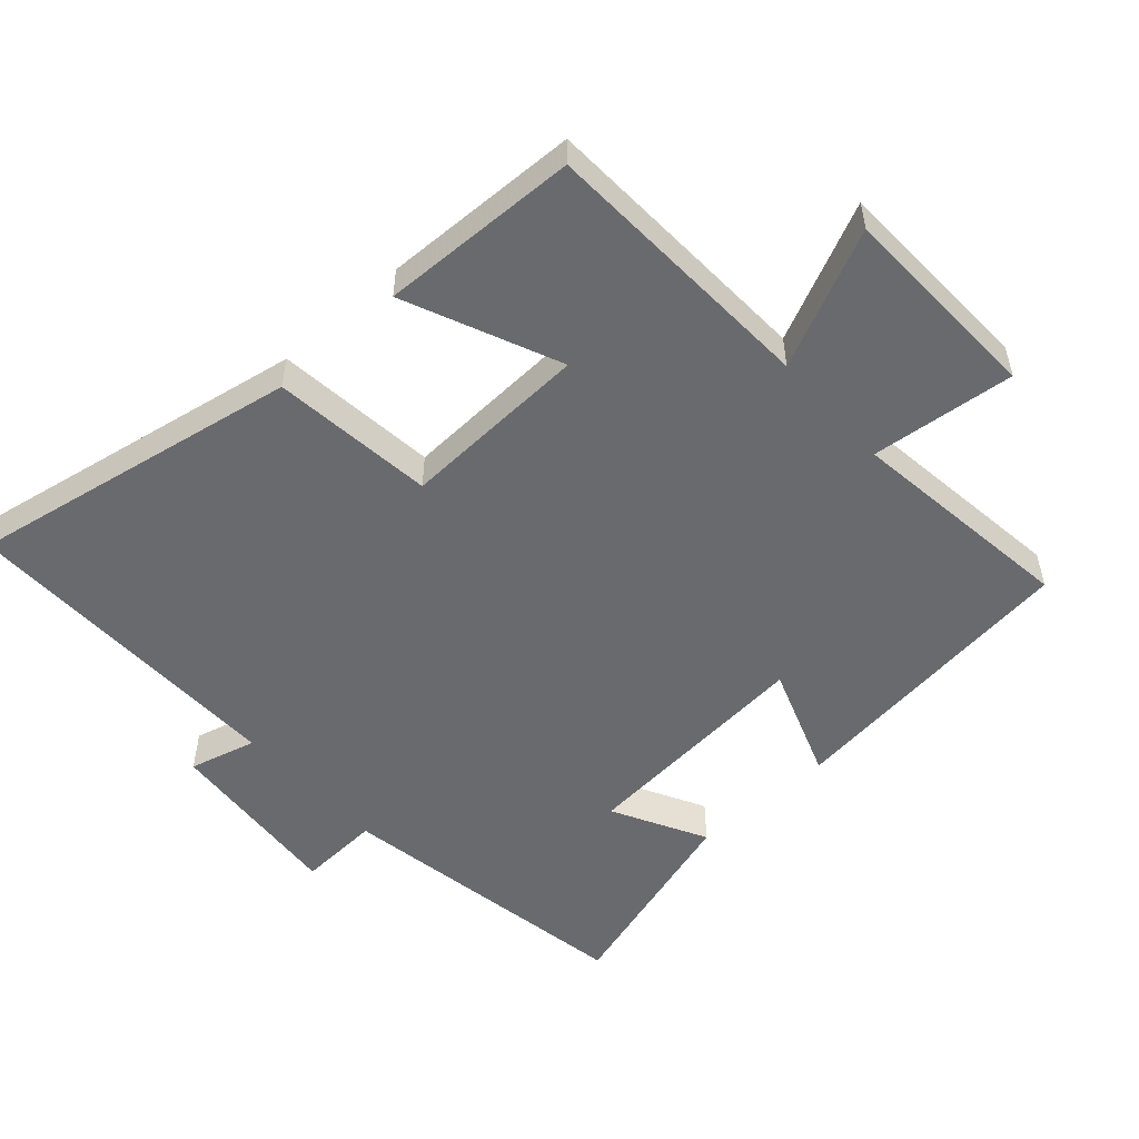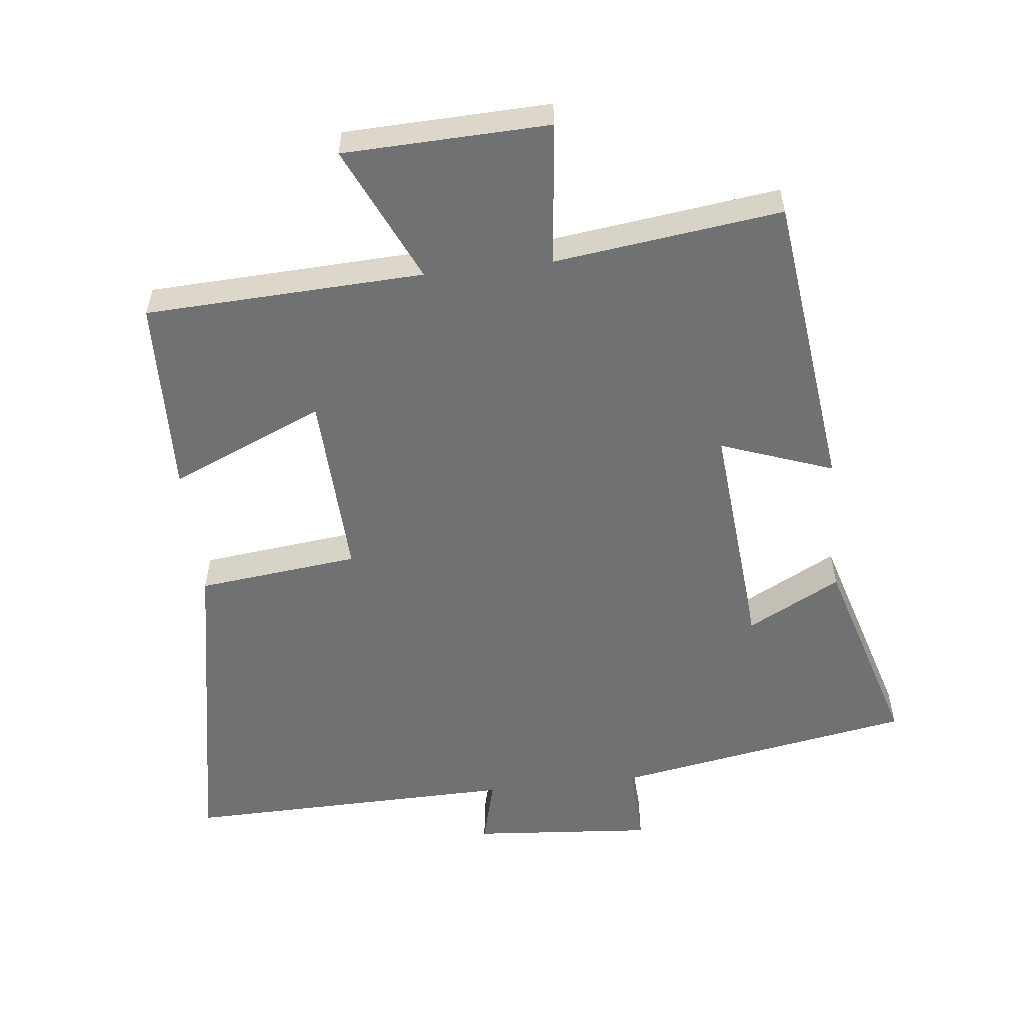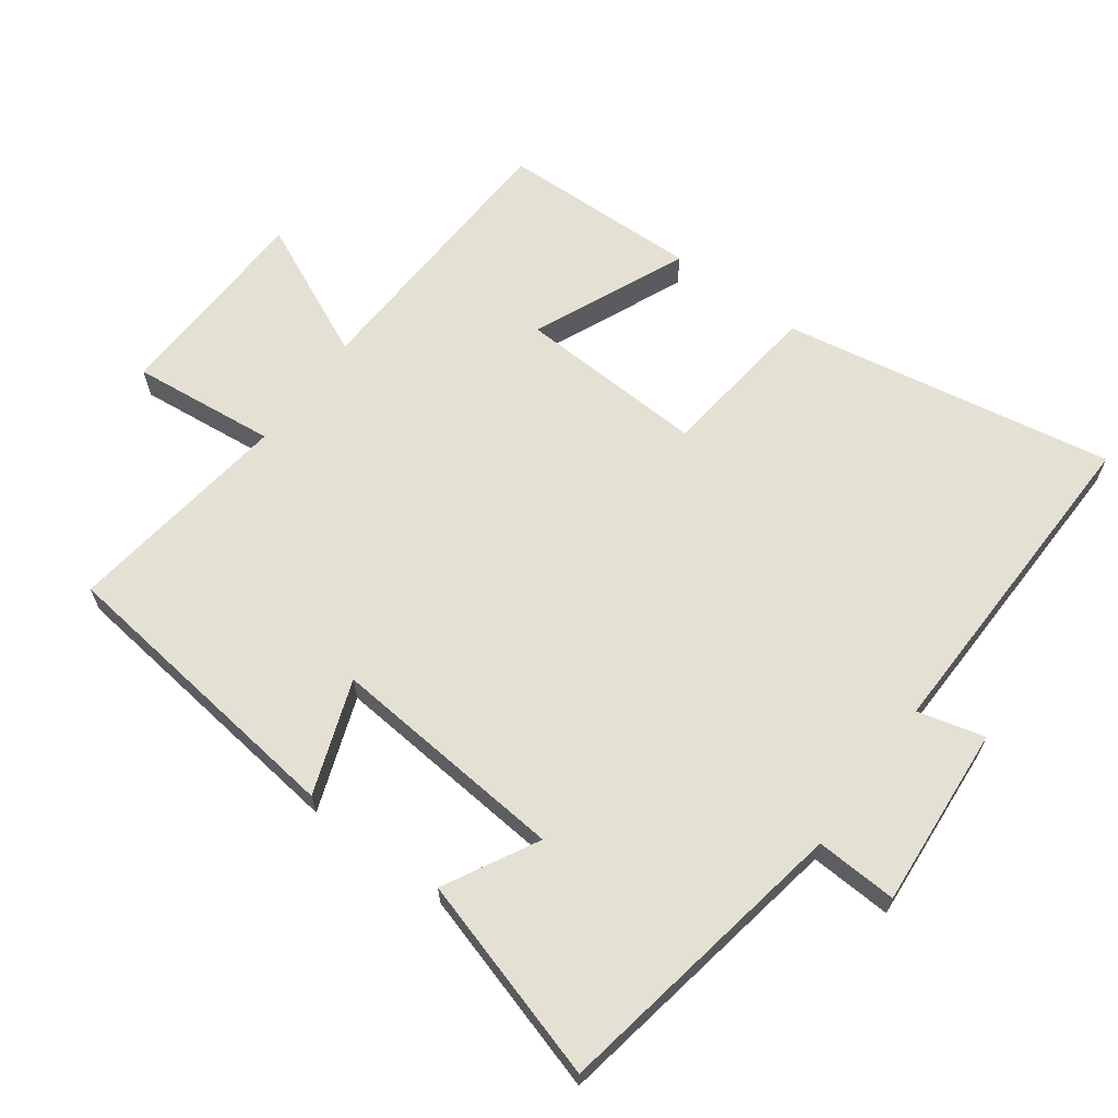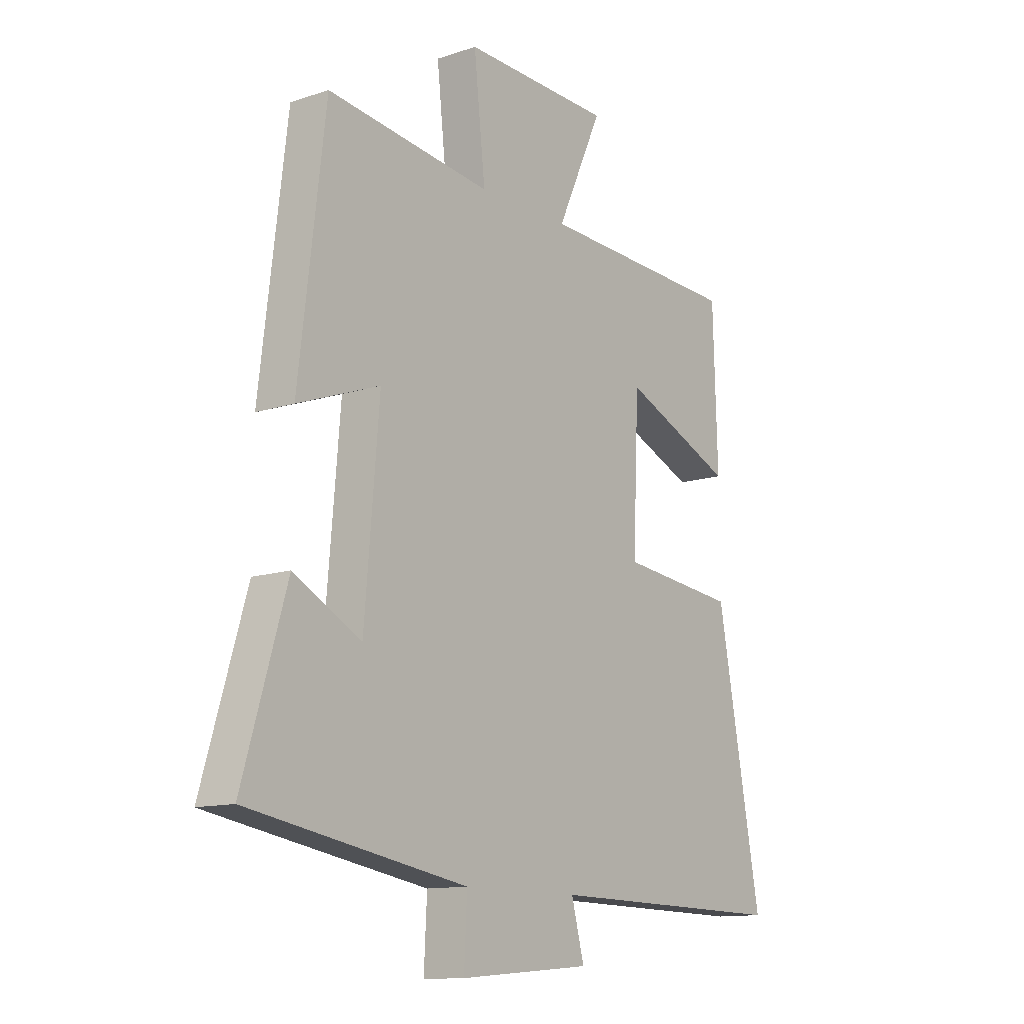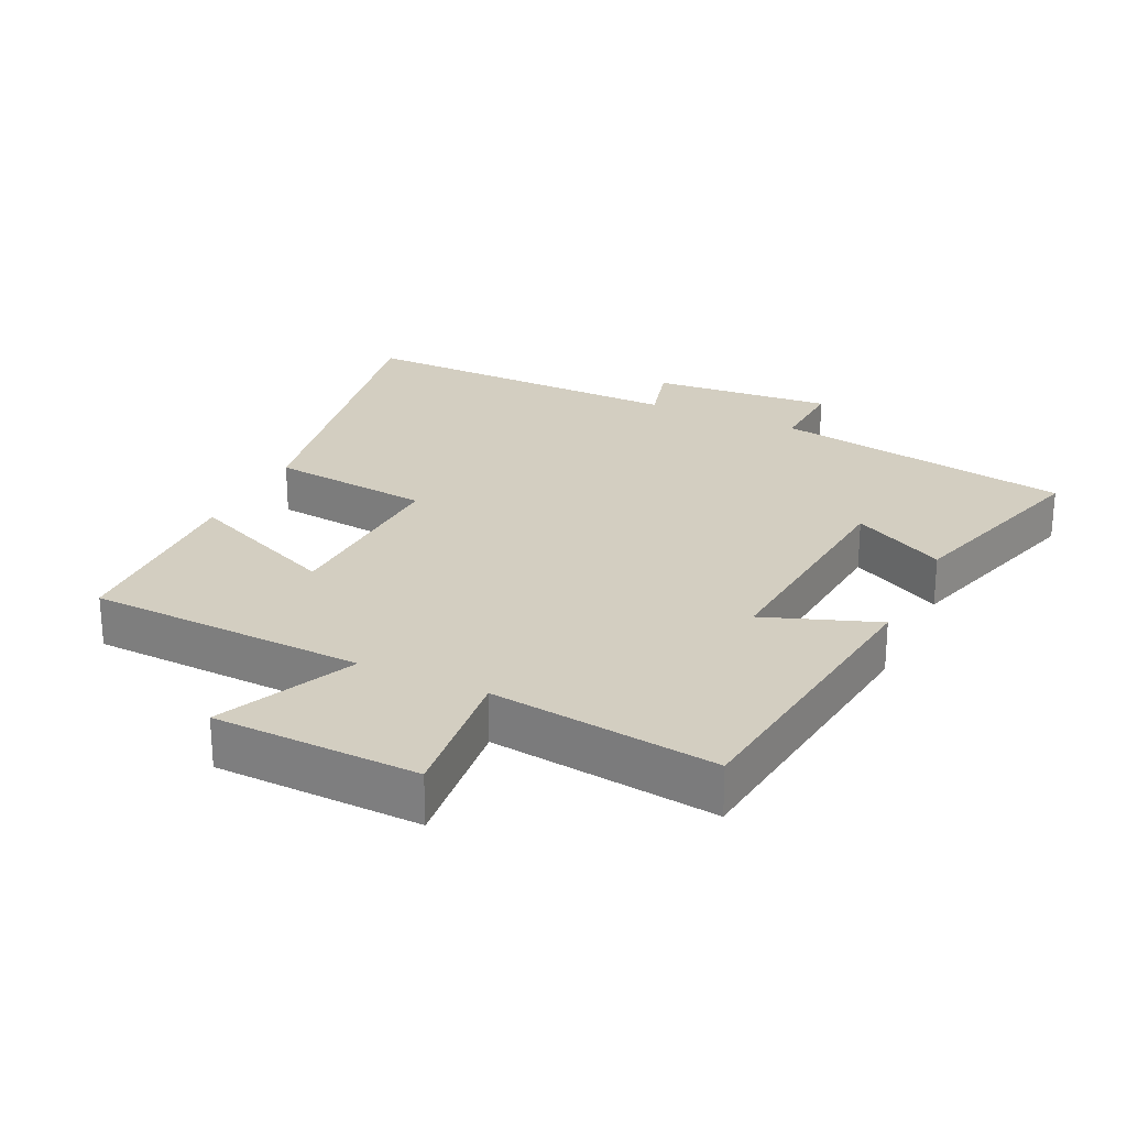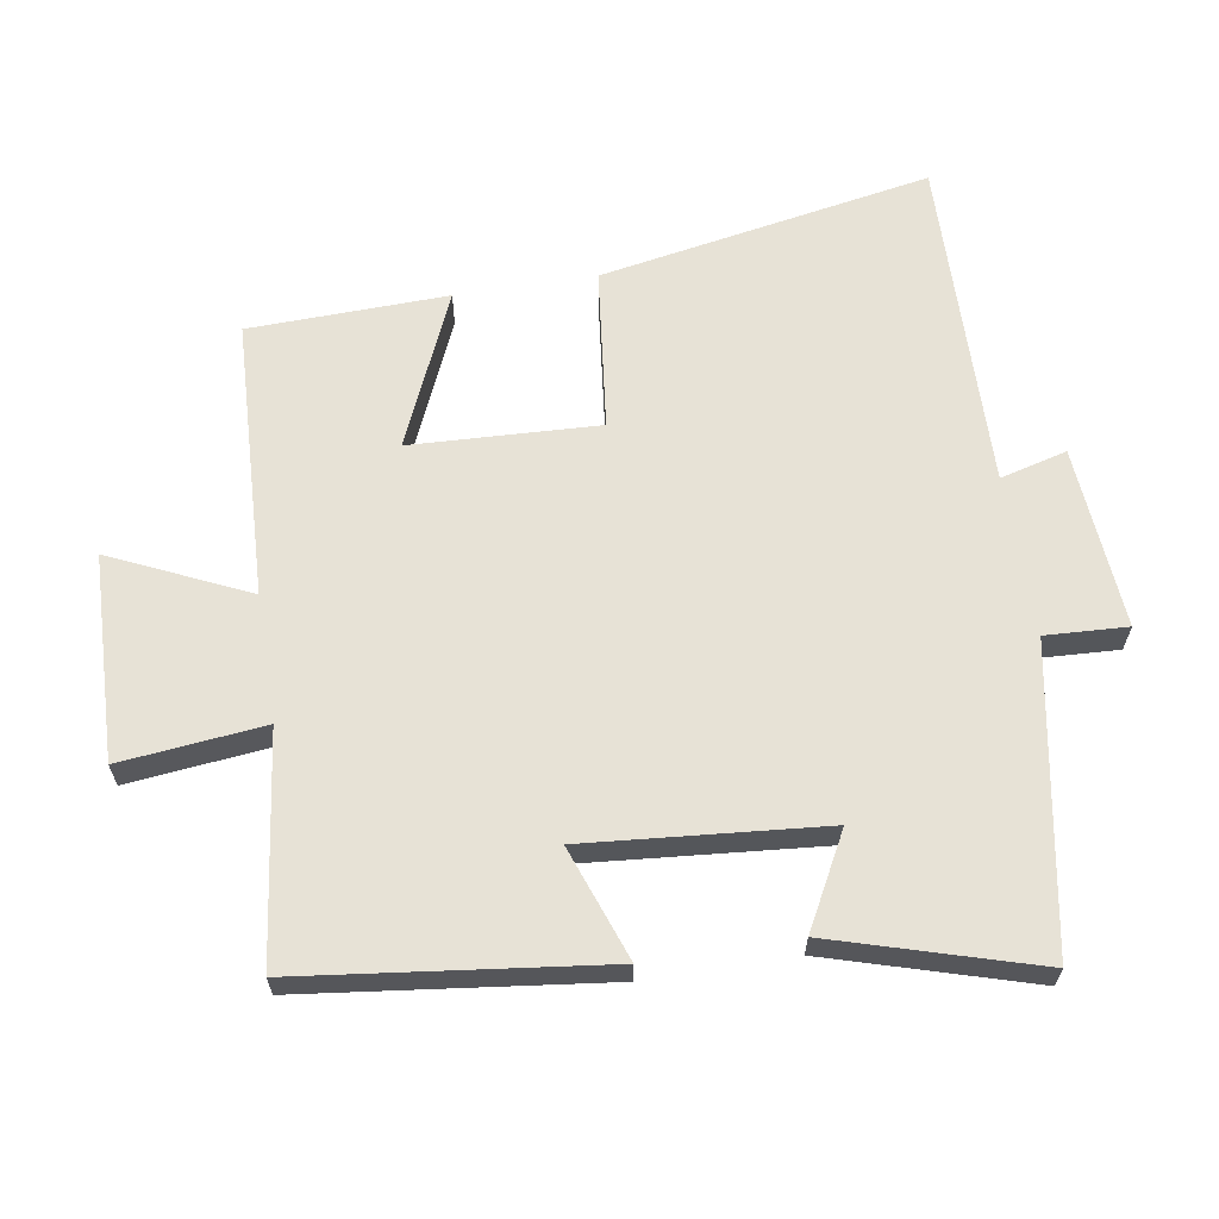
<metadata>
{"format":"obj","ext":"obj","renderer":"f3d","projection":"perspective","resolution":1024,"background":"white","views":[{"elev":-53.1,"azim":-48.1,"up":"+Y"},{"elev":-55.3,"azim":6.4,"up":"+Y"},{"elev":65.2,"azim":126.5,"up":"+Y"},{"elev":-12.5,"azim":127.8,"up":"+Z"},{"elev":25.1,"azim":25.3,"up":"+Y"},{"elev":63.7,"azim":80.9,"up":"+Y"}]}
</metadata>
<code>
v 0.446 0.07 0.543
v 0.5 0.07 0.096
v 0.332 0.07 0.157
v 0.362 0.07 -0.195
v 0.5 0.07 -0.122
v 0.589 0.07 -0.423
v 0.143 0.07 -0.5
v 0.149 0.07 -0.621
v -0.121 0.07 -0.599
v -0.095 0.07 -0.5
v -0.59 0.07 -0.509
v -0.5 0.07 -0.018
v -0.26 0.07 0.009
v -0.272 0.07 0.287
v -0.5 0.07 0.188
v -0.491 0.07 0.482
v -0.078 0.07 0.5
v -0.171 0.07 0.703
v 0.133 0.07 0.713
v 0.11 0.07 0.5
v 0.446 0 0.543
v 0.5 0 0.096
v 0.332 0 0.157
v 0.362 0 -0.195
v 0.5 0 -0.122
v 0.589 0 -0.423
v 0.143 0 -0.5
v 0.149 0 -0.621
v -0.121 0 -0.599
v -0.095 0 -0.5
v -0.59 0 -0.509
v -0.5 0 -0.018
v -0.26 0 0.009
v -0.272 0 0.287
v -0.5 0 0.188
v -0.491 0 0.482
v -0.078 0 0.5
v -0.171 0 0.703
v 0.133 0 0.713
v 0.11 0 0.5
f 17 18 19 20
f 16 17 20
f 15 16 20
f 14 15 20
f 13 14 20 1
f 10 11 12 13
f 10 13 1
f 7 8 9 10
f 6 7 10
f 5 6 10
f 4 5 10
f 3 4 10
f 3 10 1
f 1 2 3
f 40 39 38 37
f 40 37 36
f 40 36 35
f 40 35 34
f 21 40 34 33
f 33 32 31 30
f 21 33 30
f 30 29 28 27
f 30 27 26
f 30 26 25
f 30 25 24
f 30 24 23
f 21 30 23
f 23 22 21
f 1 21 22 2
f 2 22 23 3
f 3 23 24 4
f 4 24 25 5
f 5 25 26 6
f 6 26 27 7
f 7 27 28 8
f 8 28 29 9
f 9 29 30 10
f 10 30 31 11
f 11 31 32 12
f 12 32 33 13
f 13 33 34 14
f 14 34 35 15
f 15 35 36 16
f 16 36 37 17
f 17 37 38 18
f 18 38 39 19
f 19 39 40 20
f 20 40 21 1

</code>
